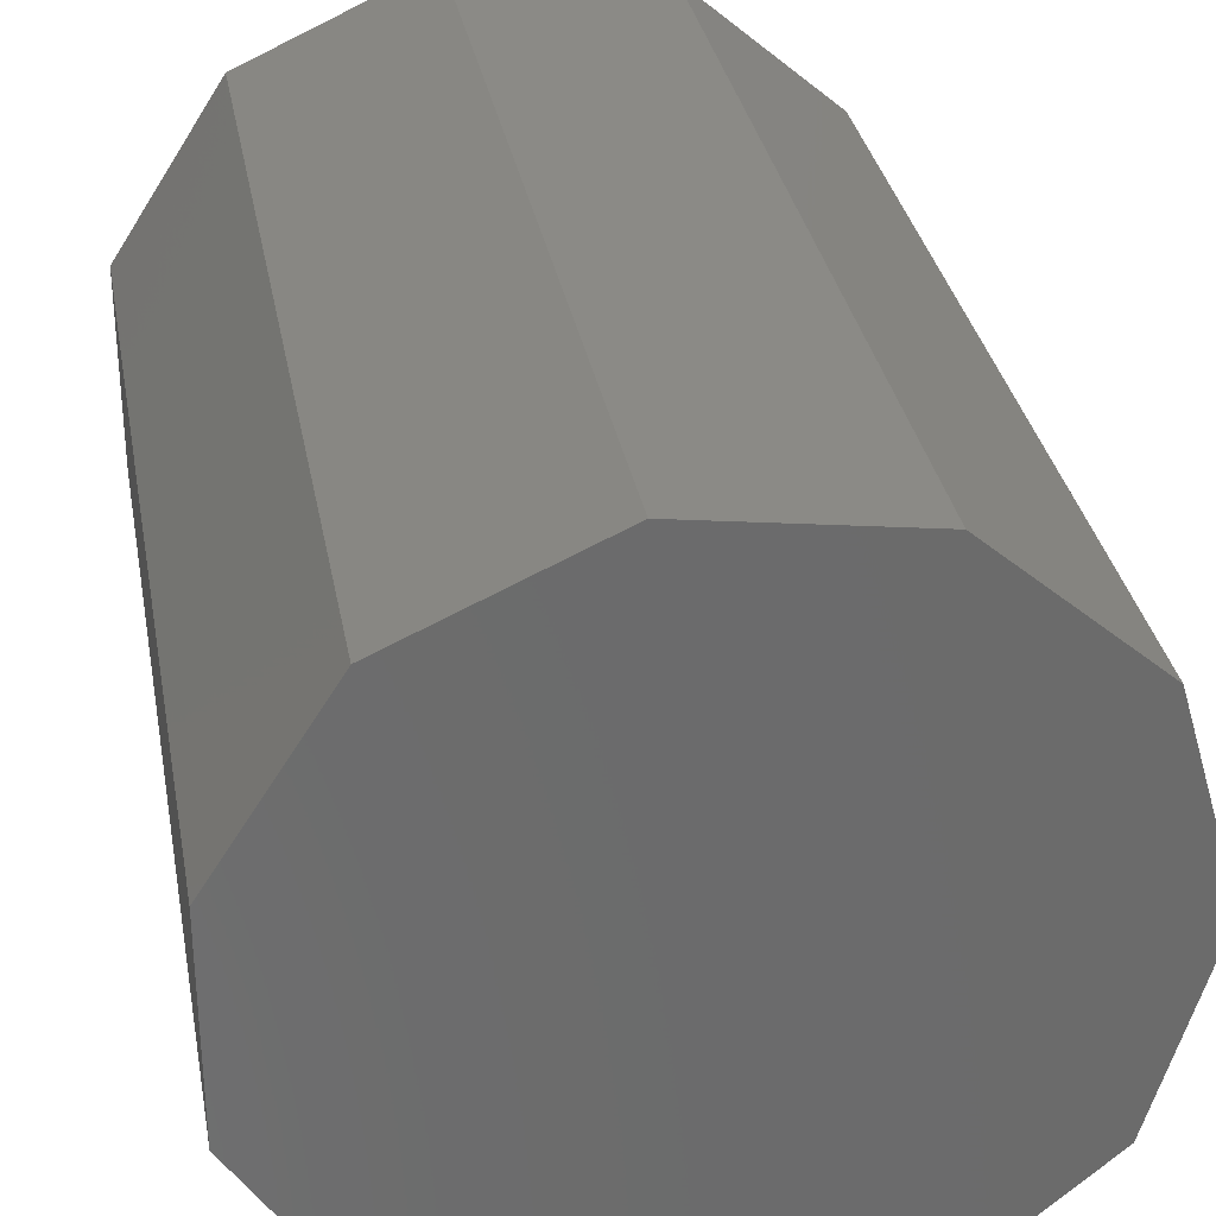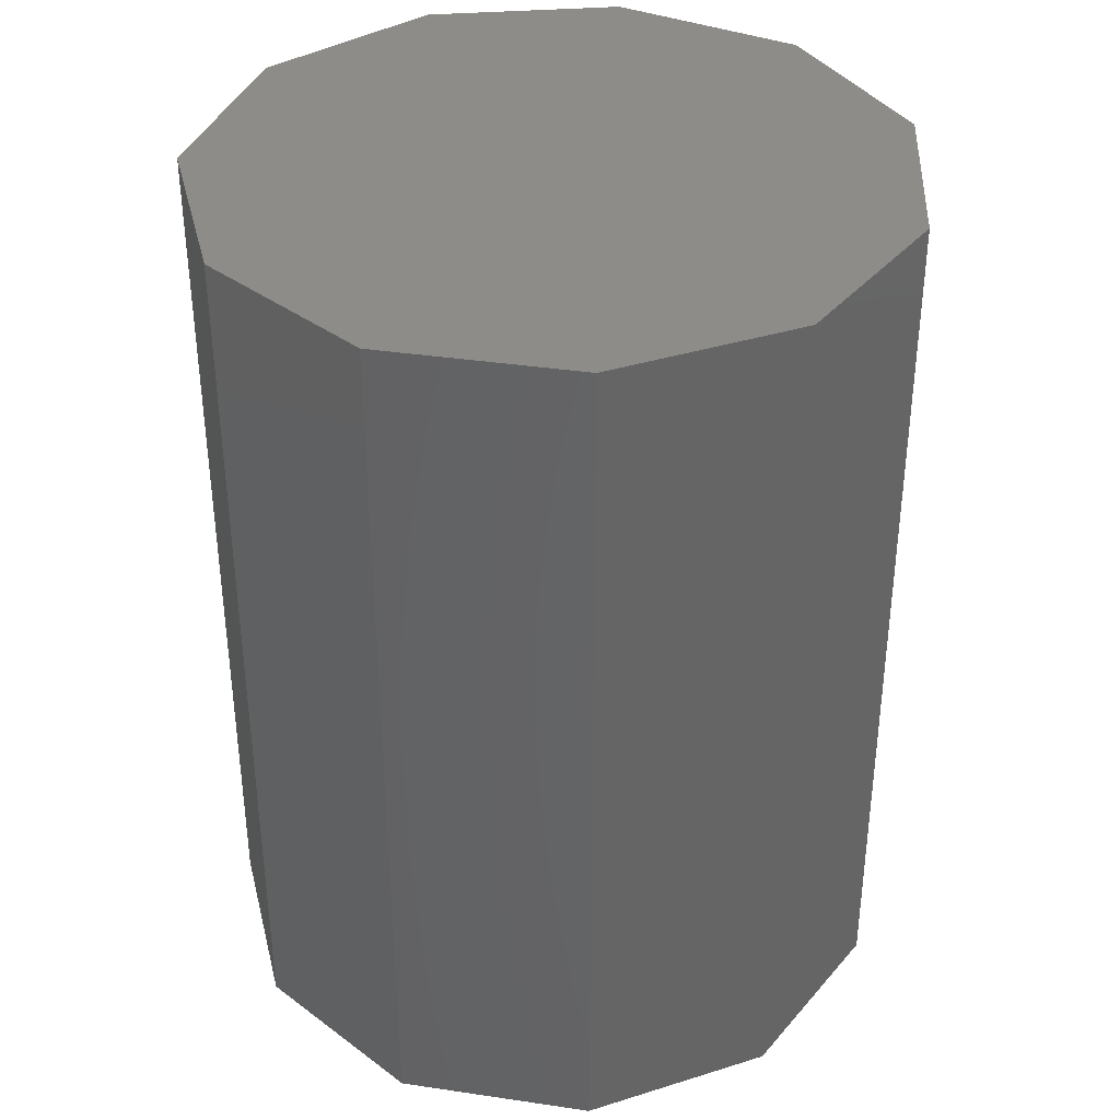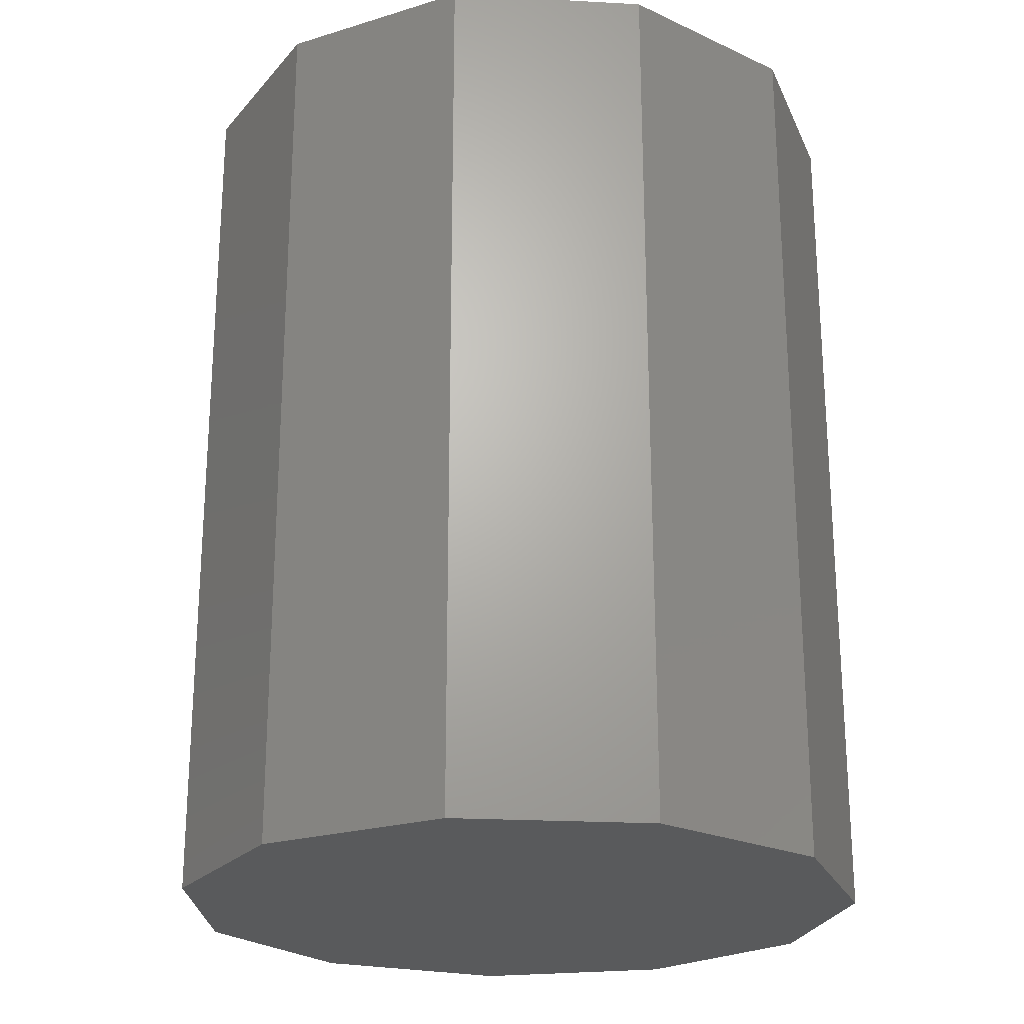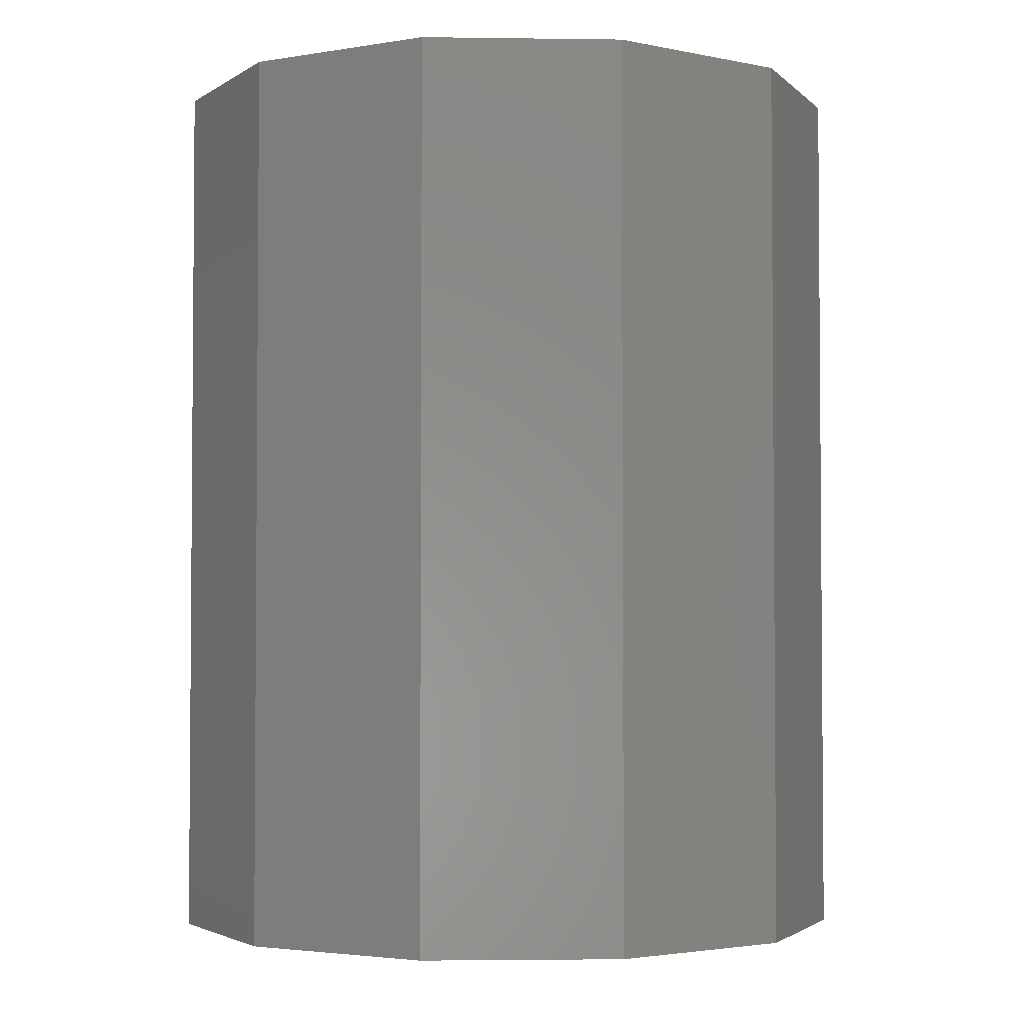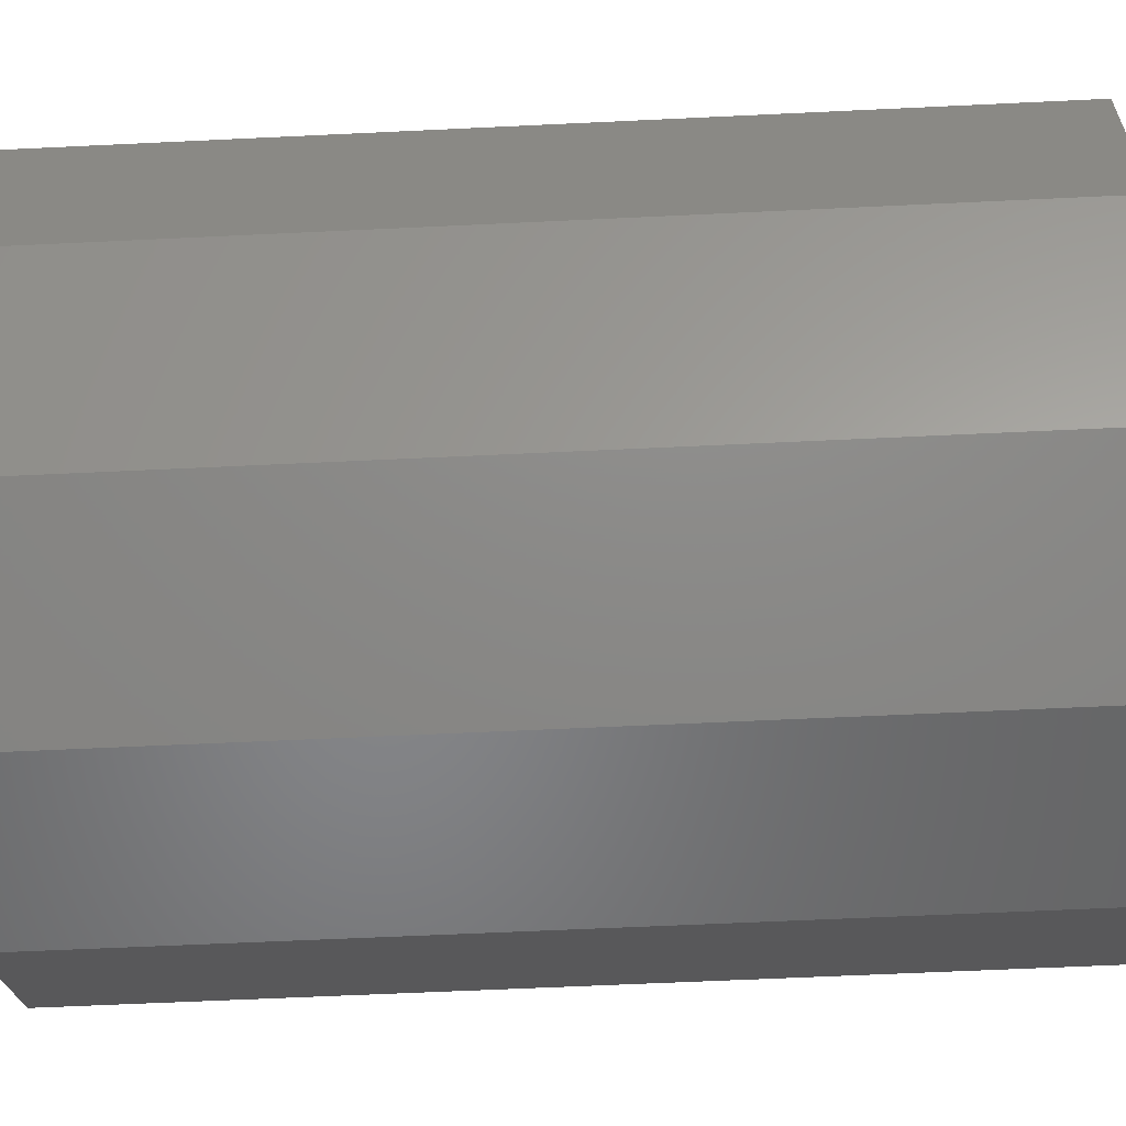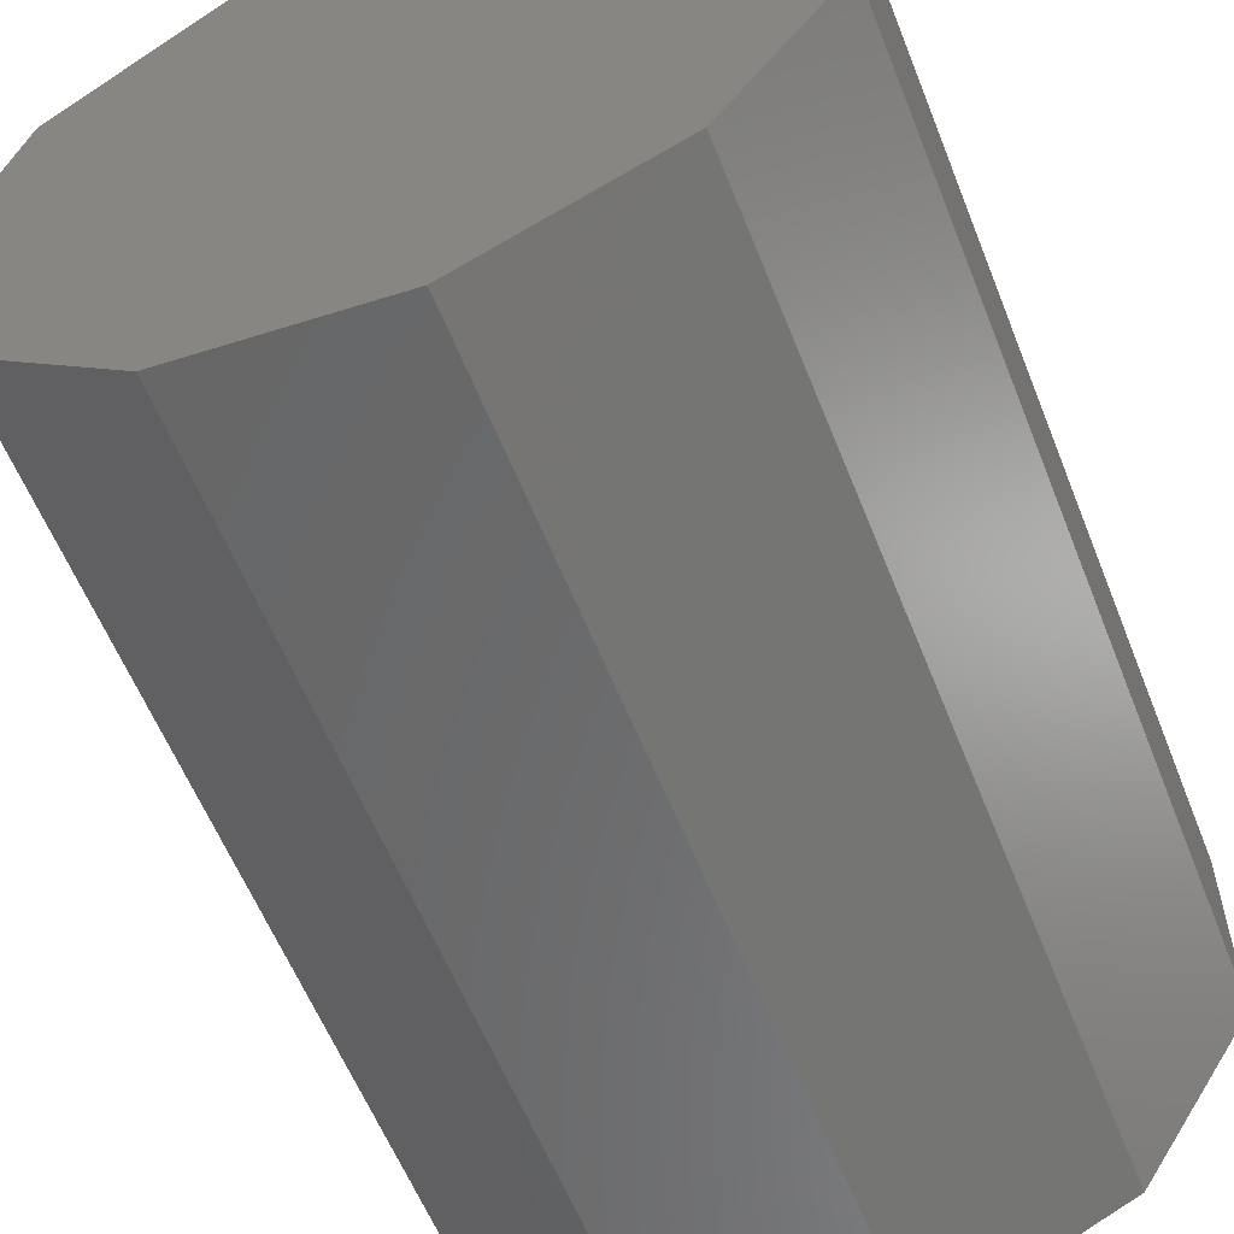
<metadata>
{"format":"stl","ext":"stl","renderer":"f3d","projection":"perspective","resolution":1024,"background":"white","views":[{"elev":32.1,"azim":-10.2,"up":"+Y"},{"elev":37.2,"azim":51.7,"up":"+Z"},{"elev":-23.2,"azim":-160.7,"up":"+Z"},{"elev":-2.9,"azim":-27.3,"up":"+Z"},{"elev":-61.0,"azim":-87.2,"up":"+Y"},{"elev":-58.9,"azim":-158.4,"up":"+Y"}]}
</metadata>
<code>
# stl→obj: 22 verts, 40 faces
v -0.465 -0.3 1.74
v -0.4706 -0.2811 1.65
v -0.4706 -0.2811 1.74
v -0.465 -0.3 1.65
v -0.4855 -0.2682 1.74
v -0.4855 -0.2682 1.65
v -0.505 -0.2654 1.74
v -0.505 -0.2654 1.65
v -0.5229 -0.2735 1.74
v -0.5229 -0.2735 1.65
v -0.5336 -0.2901 1.65
v -0.5336 -0.2901 1.74
v -0.5336 -0.3099 1.65
v -0.5336 -0.3099 1.74
v -0.5229 -0.3265 1.65
v -0.5229 -0.3265 1.74
v -0.505 -0.3346 1.74
v -0.505 -0.3346 1.65
v -0.4855 -0.3318 1.74
v -0.4855 -0.3318 1.65
v -0.4706 -0.3189 1.74
v -0.4706 -0.3189 1.65
f 1 2 3
f 2 1 4
f 2 5 3
f 5 2 6
f 6 7 5
f 7 6 8
f 8 9 7
f 9 8 10
f 11 9 10
f 9 11 12
f 13 12 11
f 12 13 14
f 15 14 13
f 14 15 16
f 15 17 16
f 17 15 18
f 18 19 17
f 19 18 20
f 20 21 19
f 21 20 22
f 21 4 1
f 4 21 22
f 22 2 4
f 20 2 22
f 20 6 2
f 18 6 20
f 18 8 6
f 15 8 18
f 15 10 8
f 13 10 15
f 10 13 11
f 3 21 1
f 5 21 3
f 5 19 21
f 7 19 5
f 7 17 19
f 9 17 7
f 9 16 17
f 12 16 9
f 16 12 14

</code>
